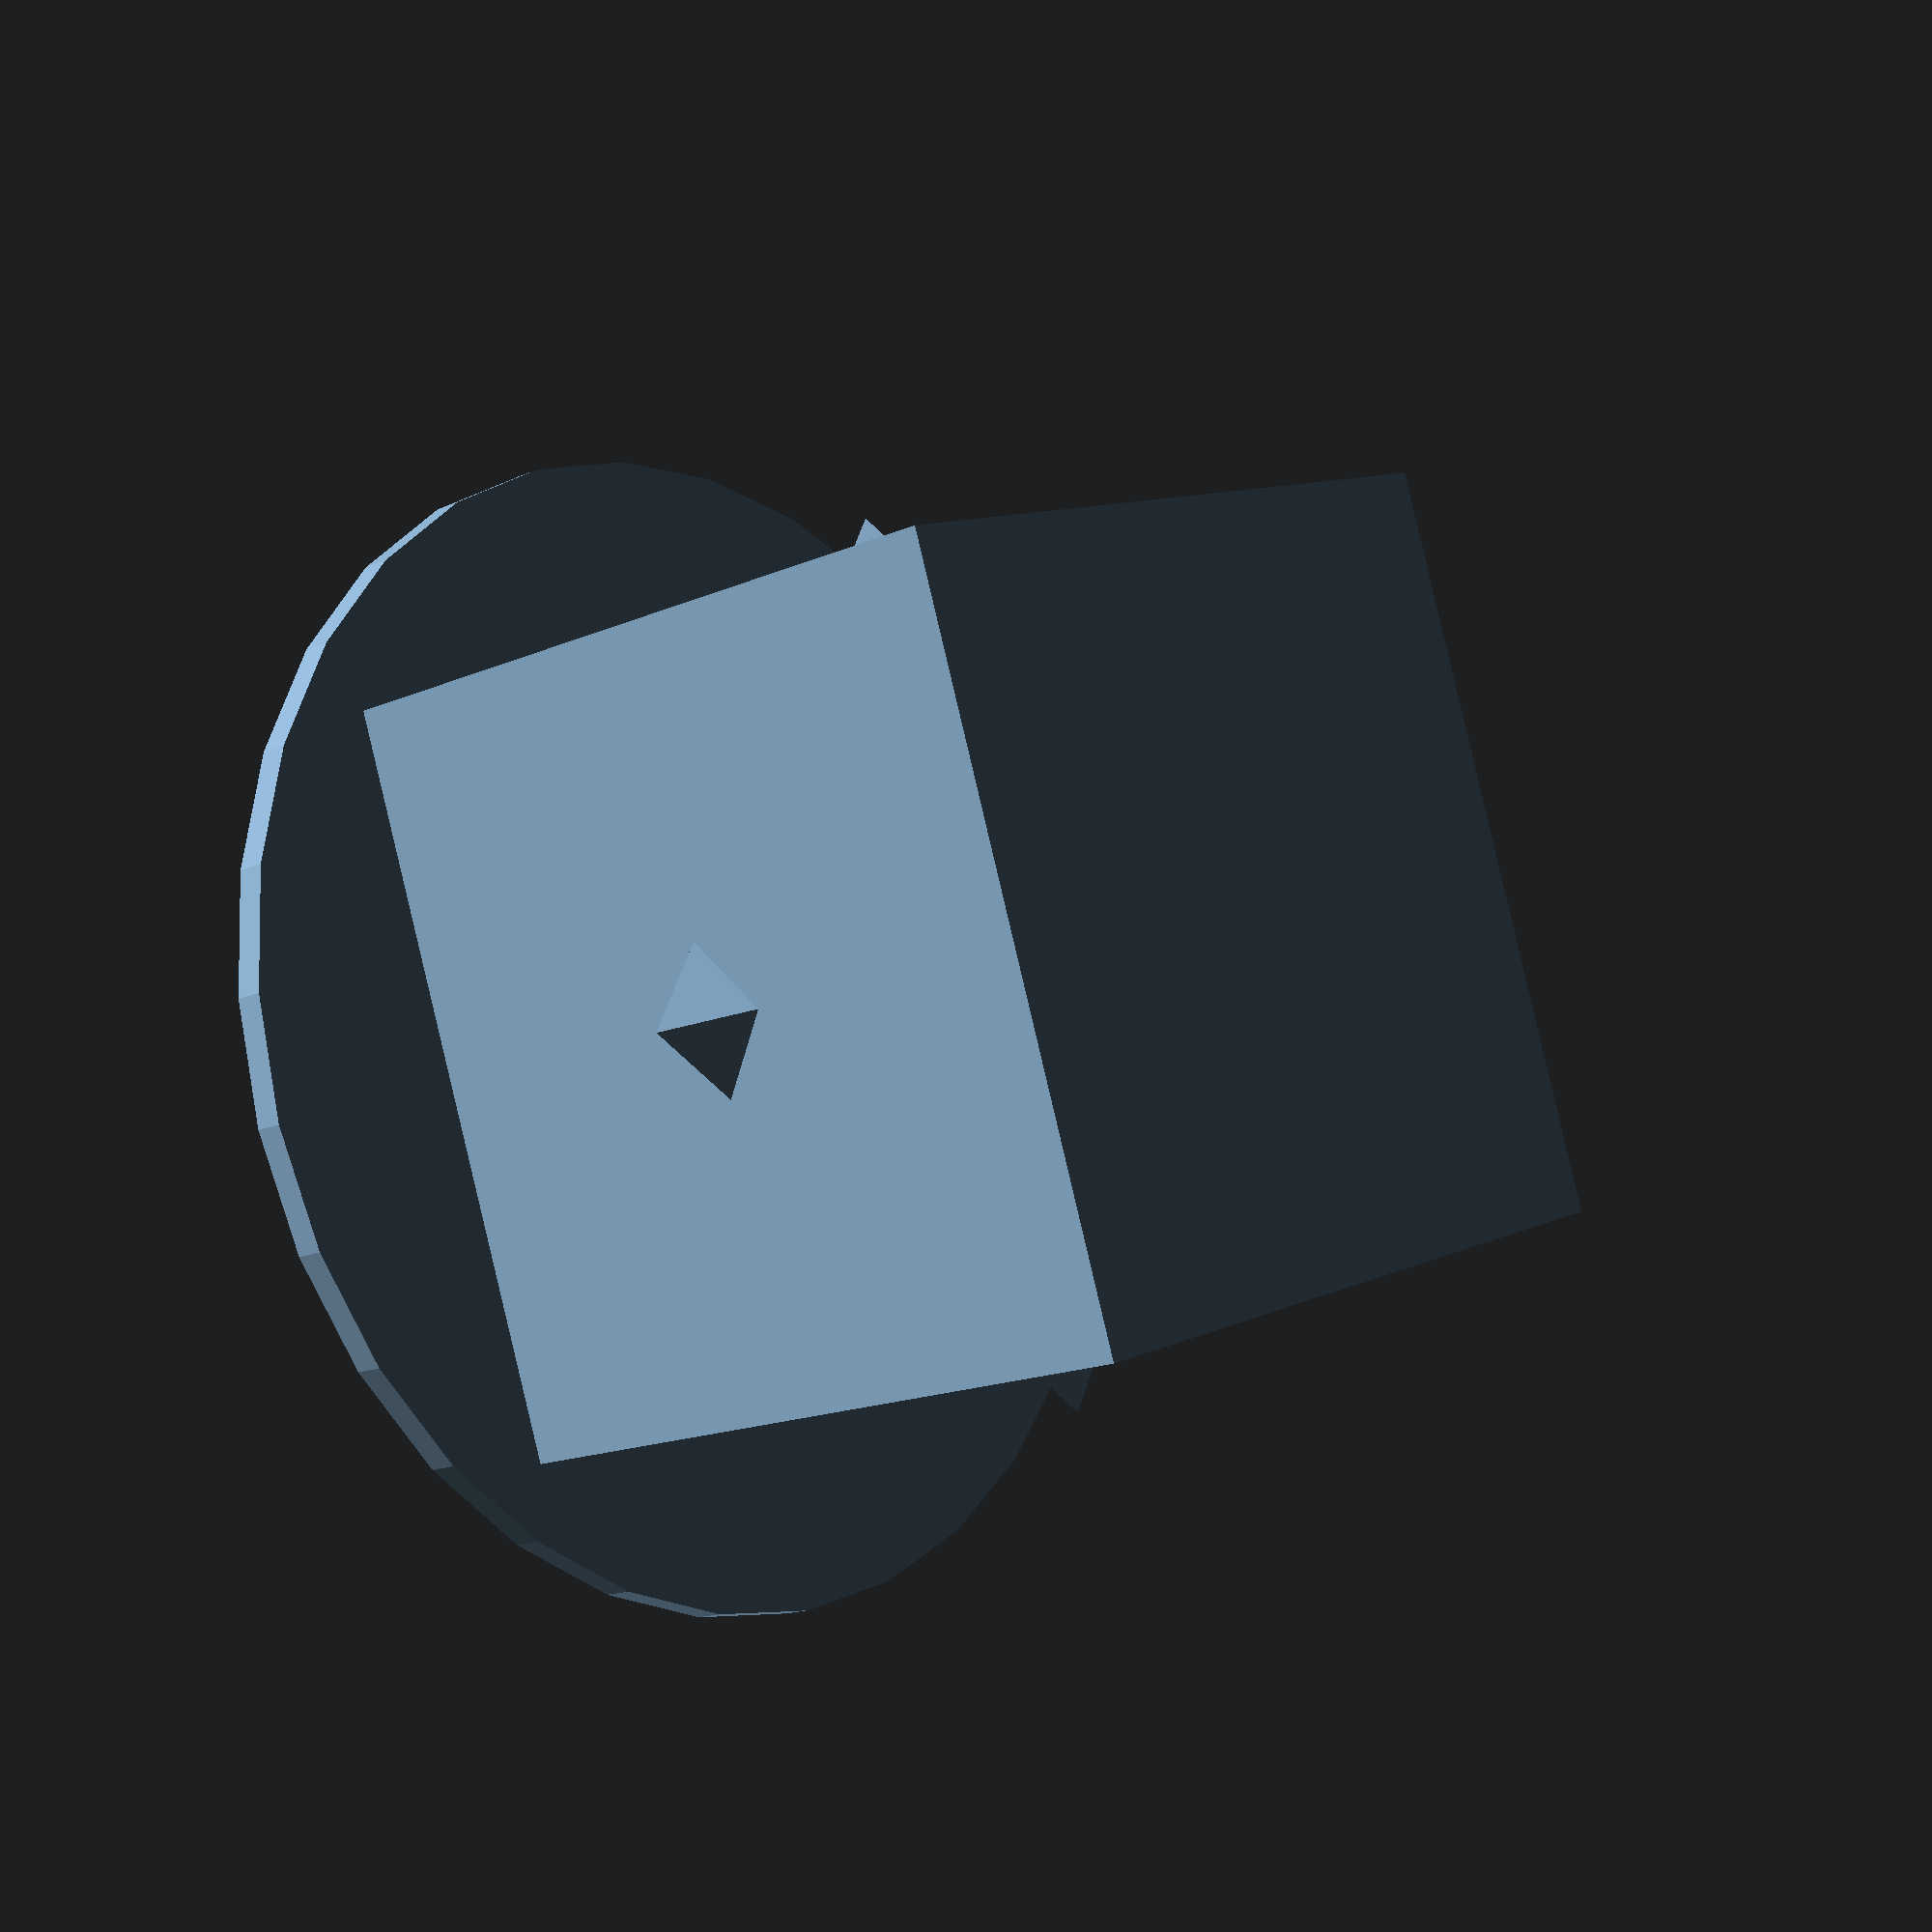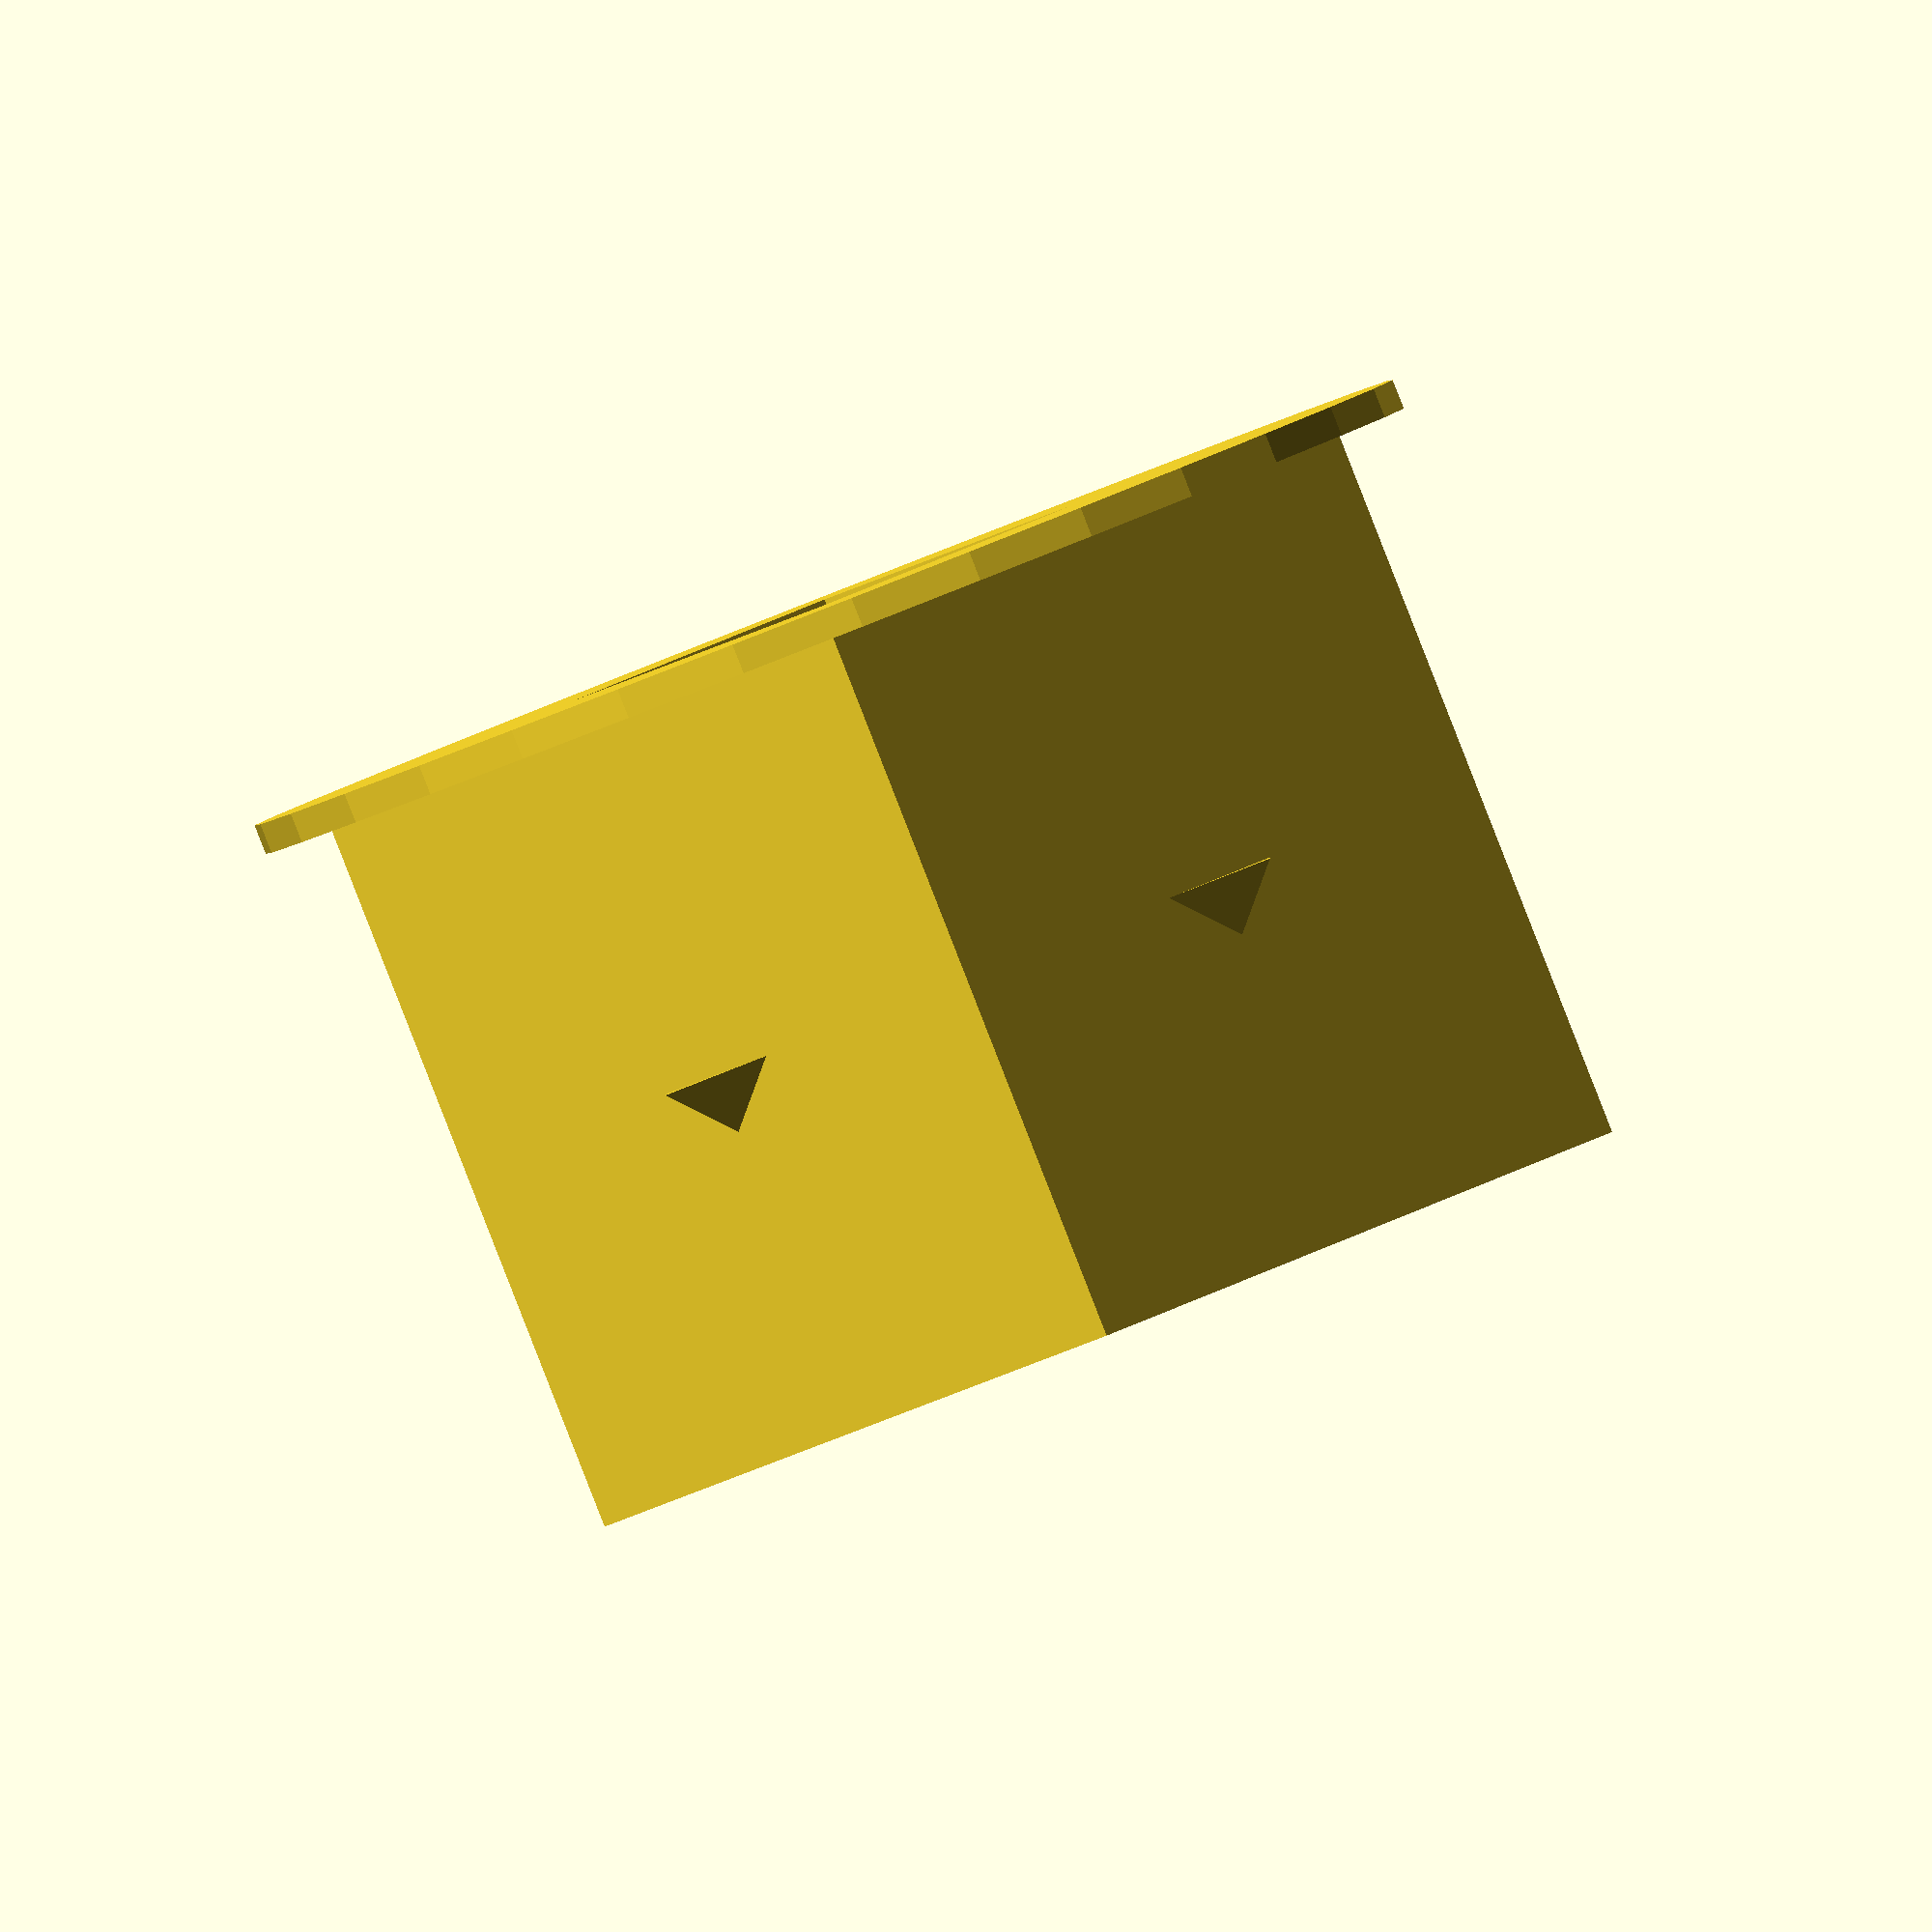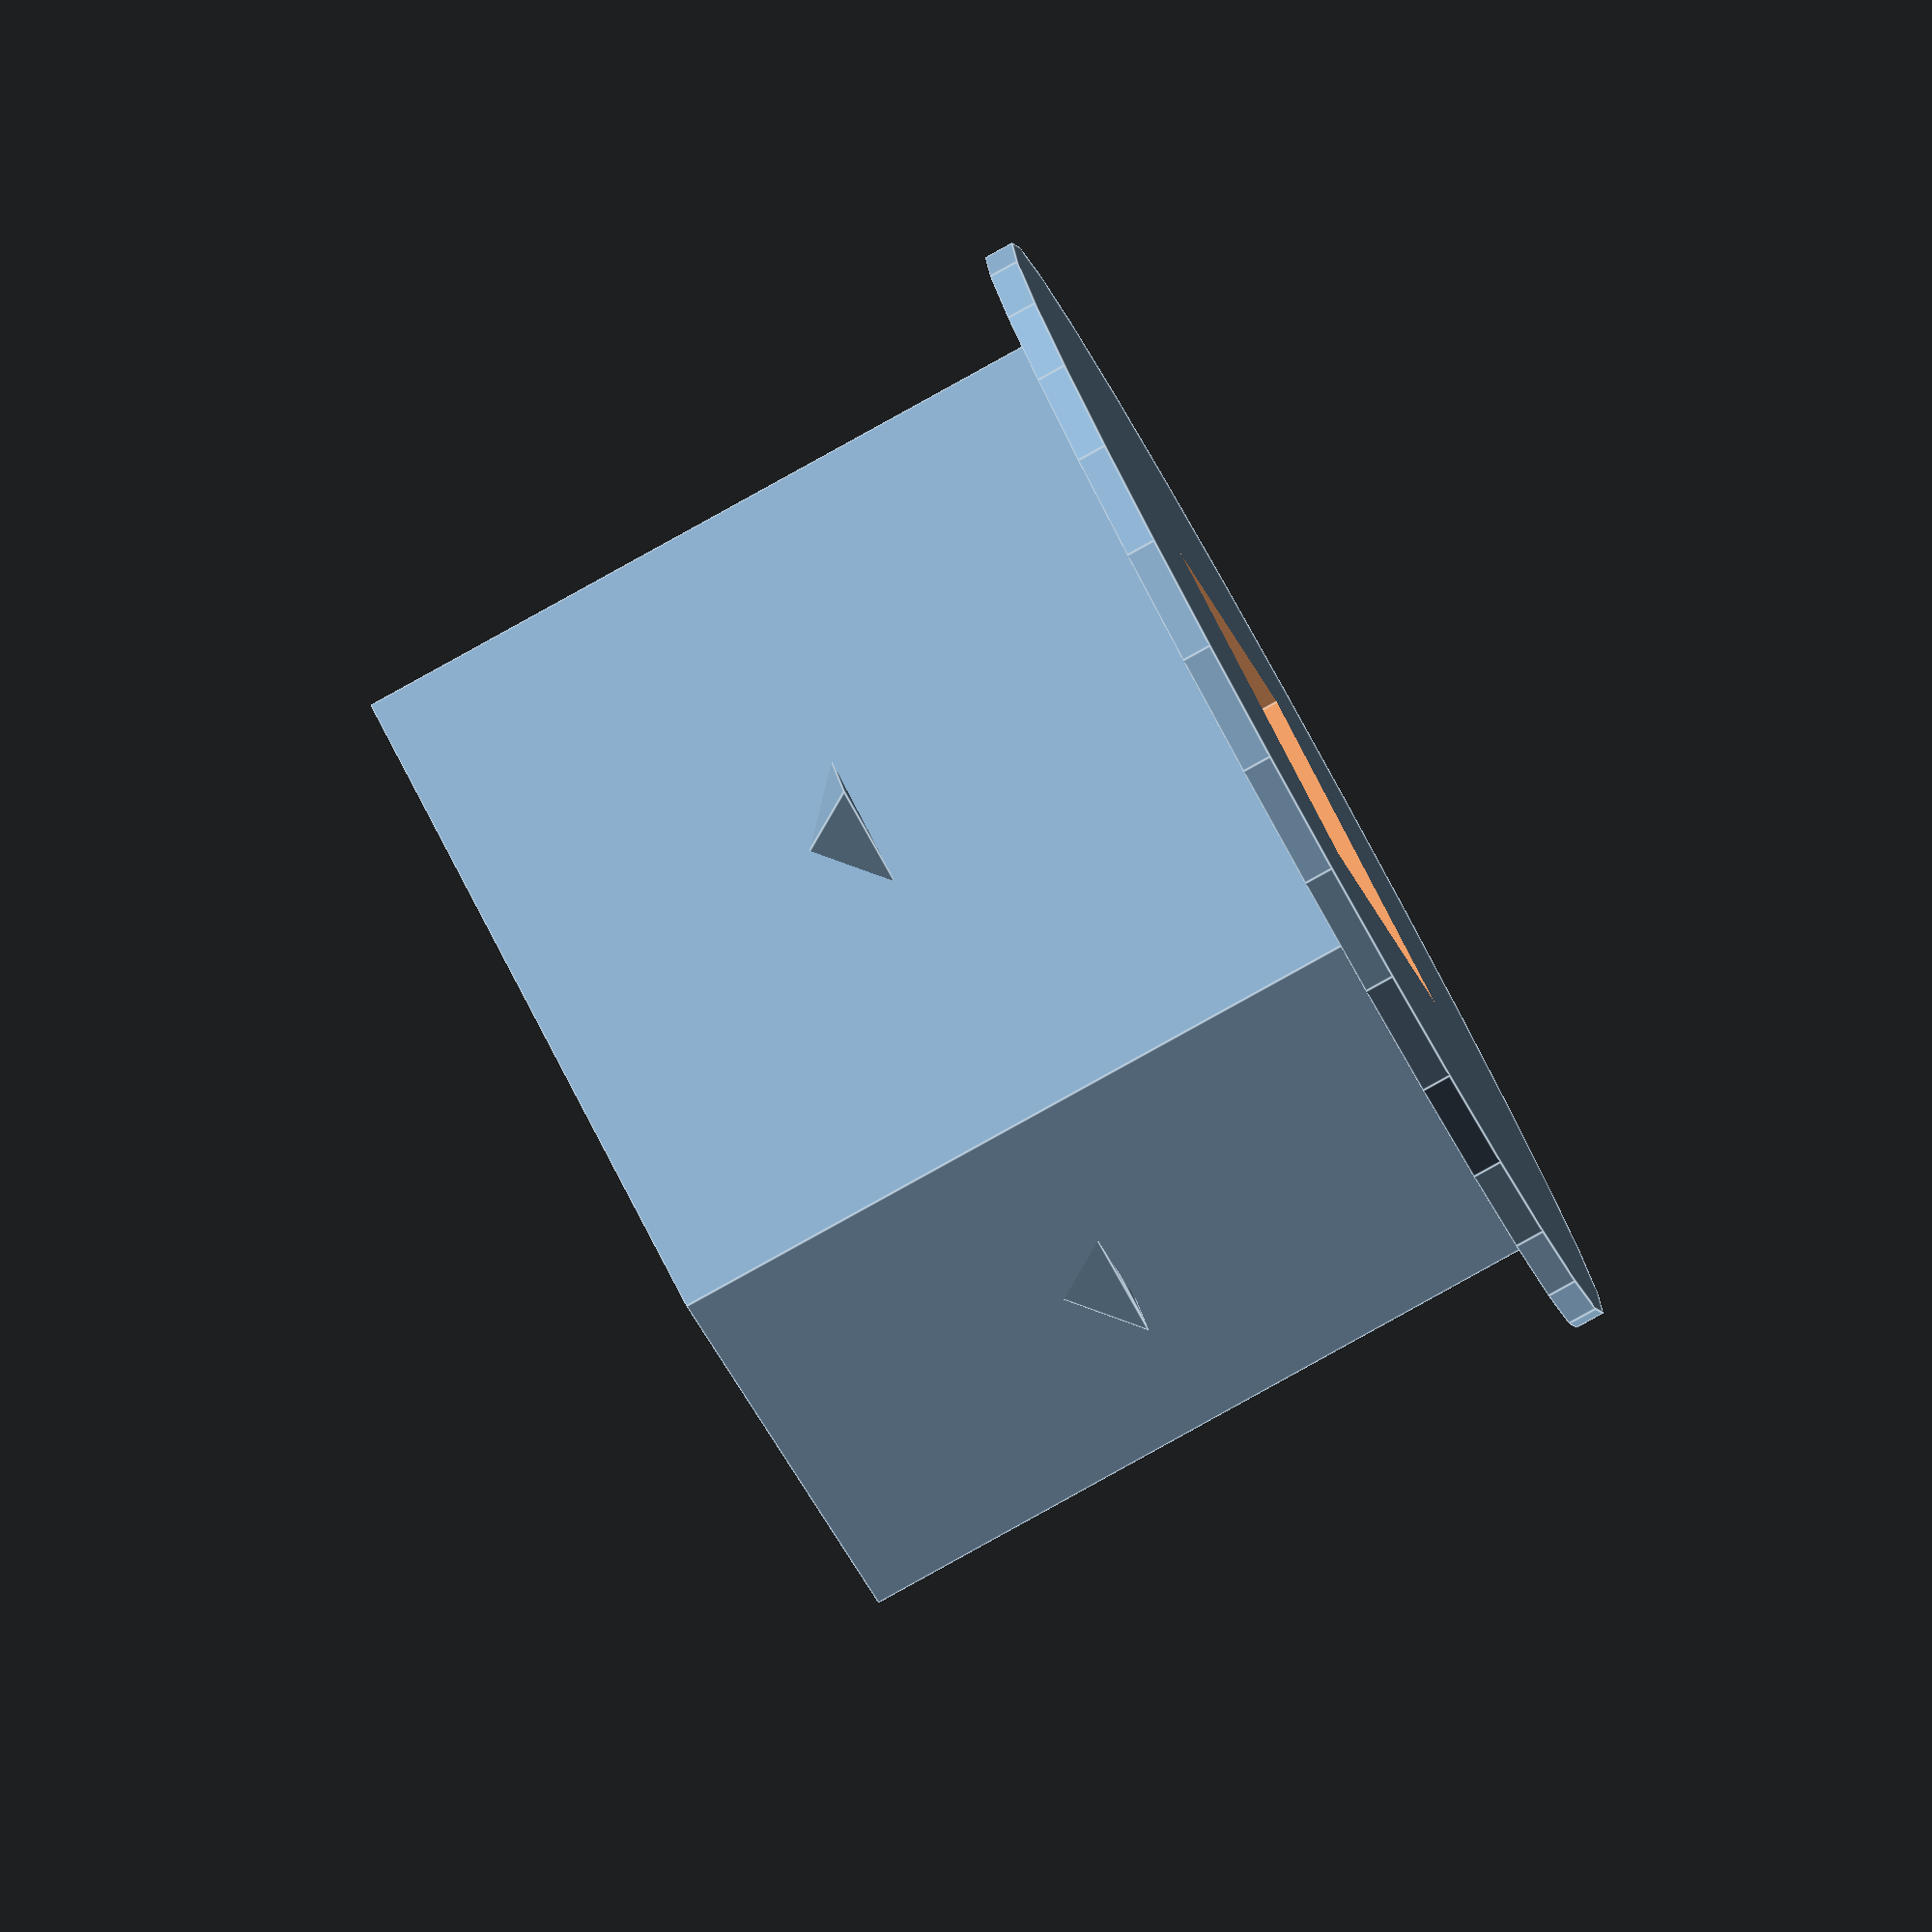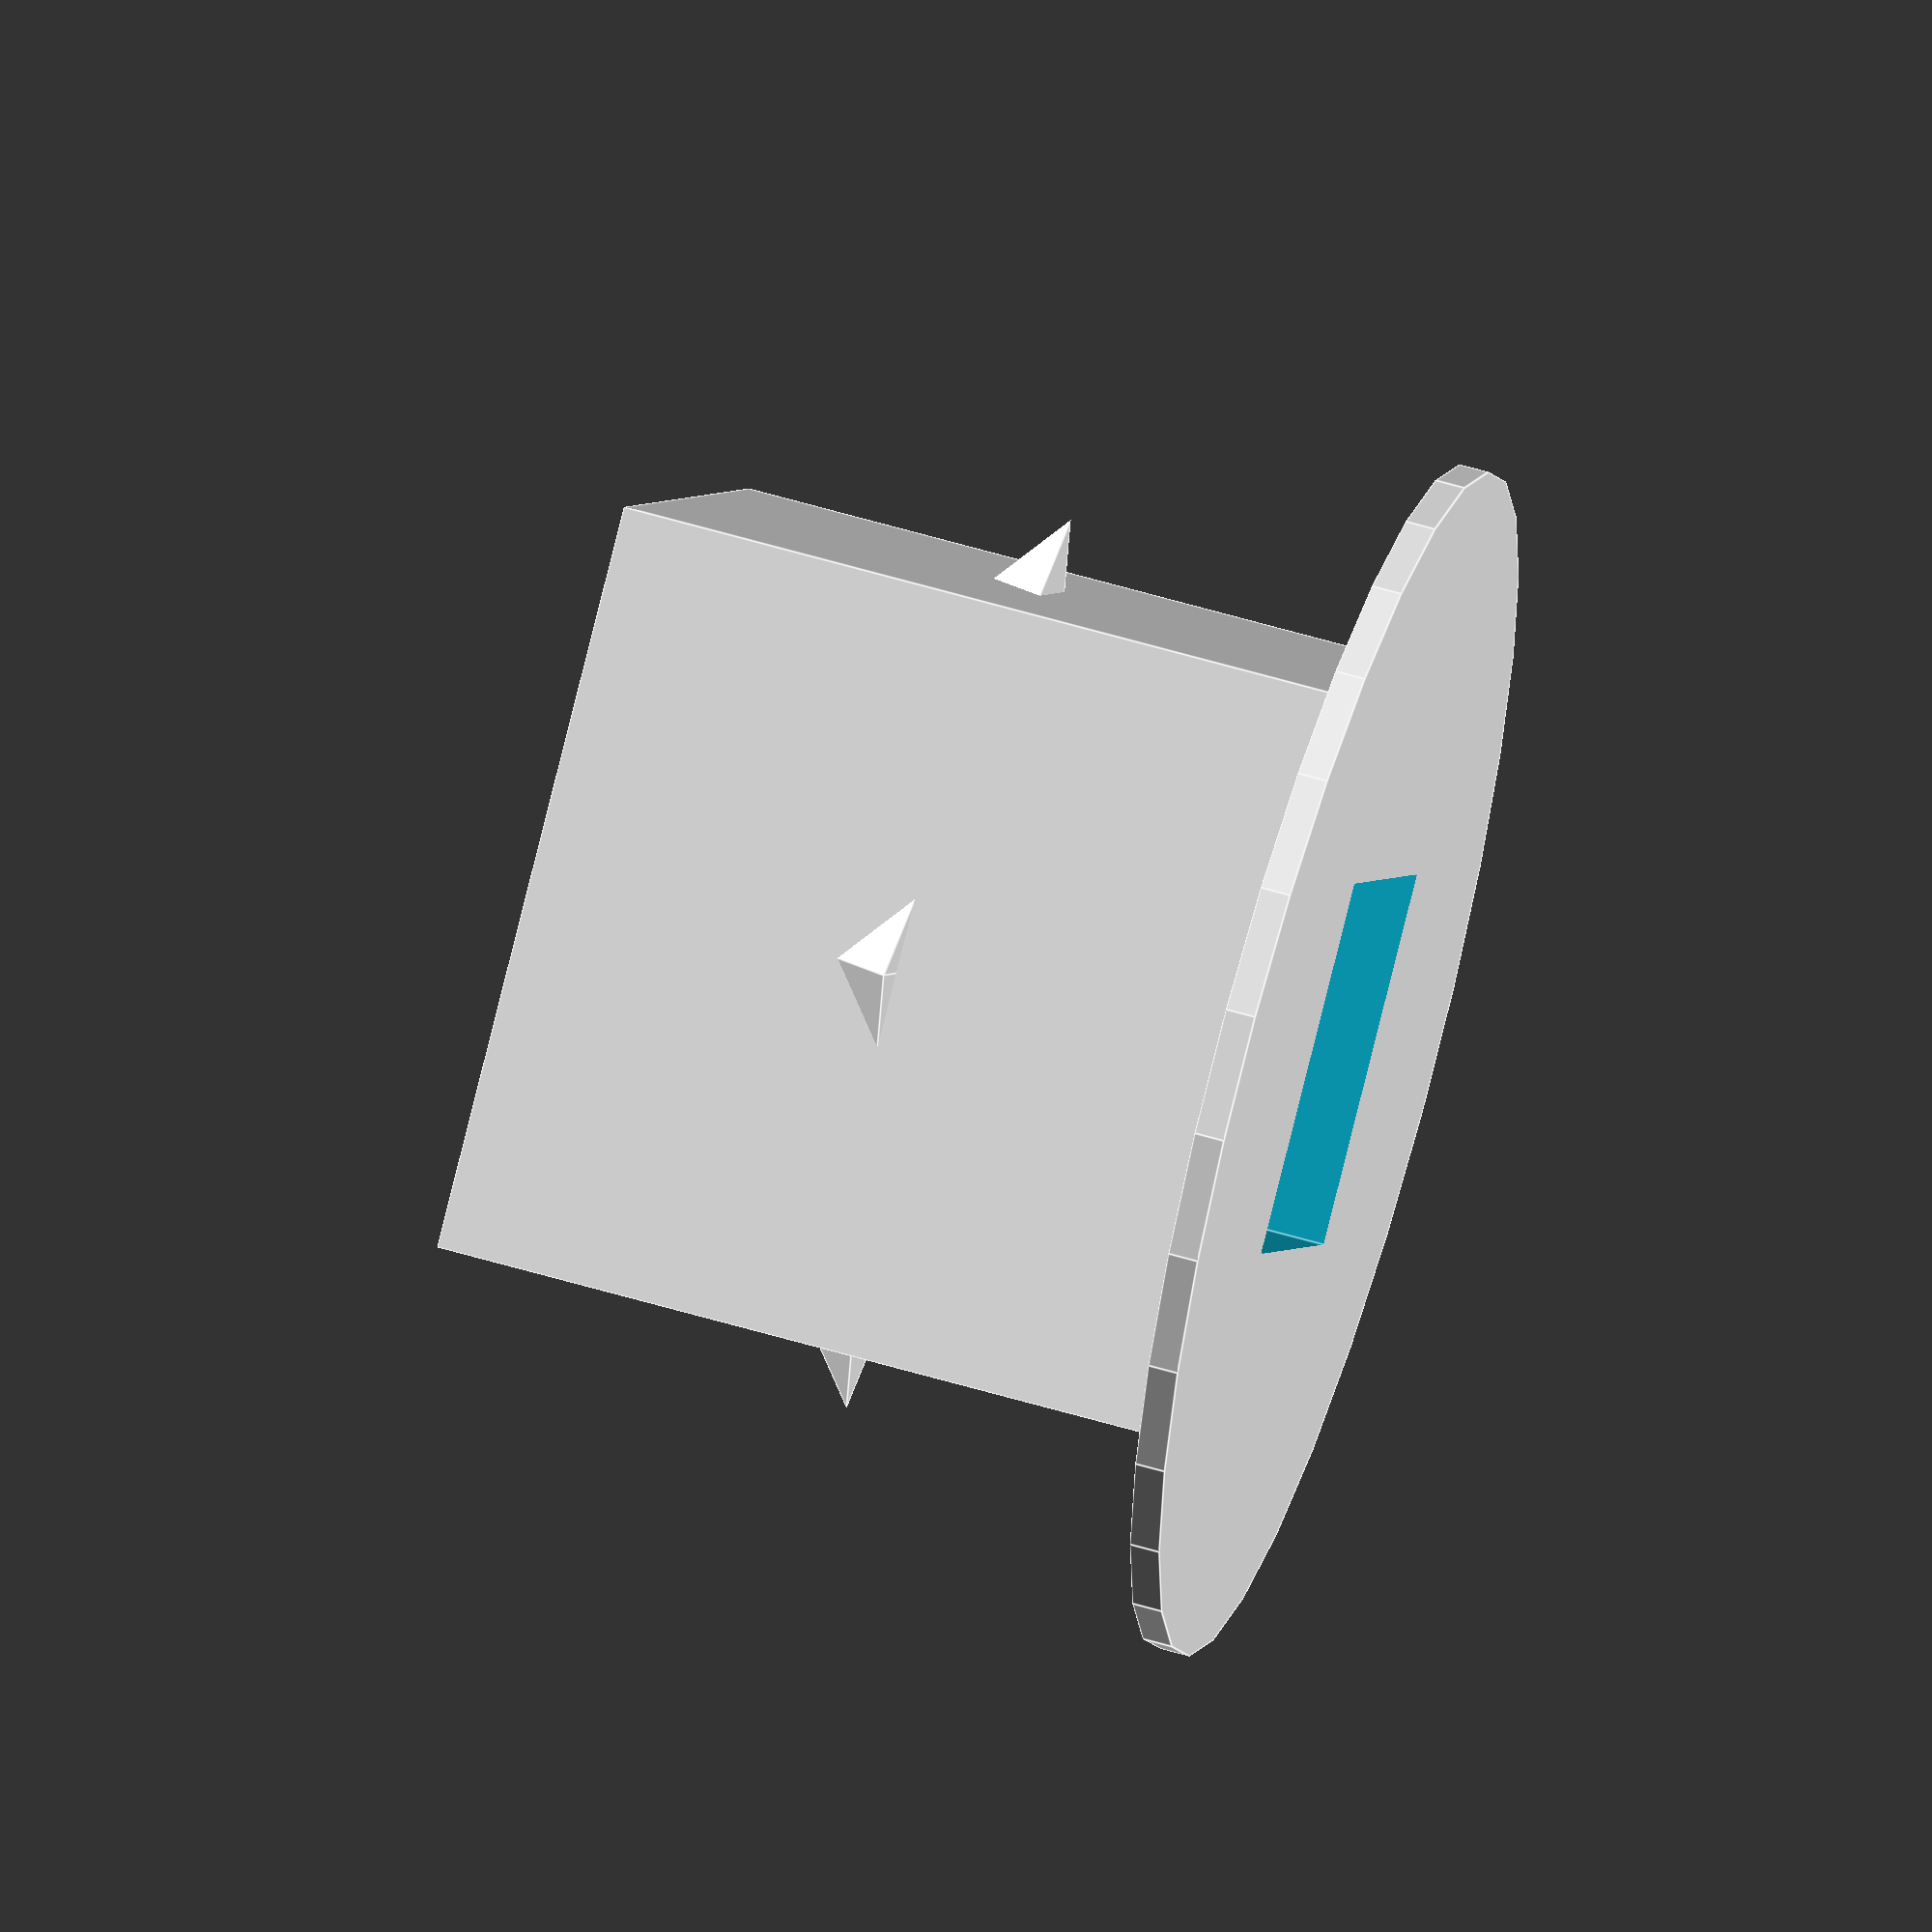
<openscad>
outer = 20;
inner=10;
s=1.2*outer/2;
lip = 0.8*outer;

difference() {
	union() {
		translate(v = [0, 0, outer/2]) {
			union() {
				cube(size = outer, center = true);
				polyhedron(
					points=[ [s,0,0],[0,-s,0],[-s,0,0],[0,s,0], 
								[0,0,0.8*s]  ],                                 
					triangles=[ [0,1,4],[1,2,4],[2,3,4],[3,0,4],          
									[1,0,3],[2,1,3] ]                         
				);
			}
		}
		cylinder(h = .04*outer, r1 = lip, r2 = lip, center = true);
	}
	cube(size = inner, center = true);
}

</openscad>
<views>
elev=195.9 azim=340.1 roll=227.3 proj=p view=solid
elev=89.4 azim=224.8 roll=201.4 proj=o view=solid
elev=85.6 azim=58.7 roll=118.9 proj=o view=edges
elev=121.2 azim=33.8 roll=72.9 proj=o view=edges
</views>
